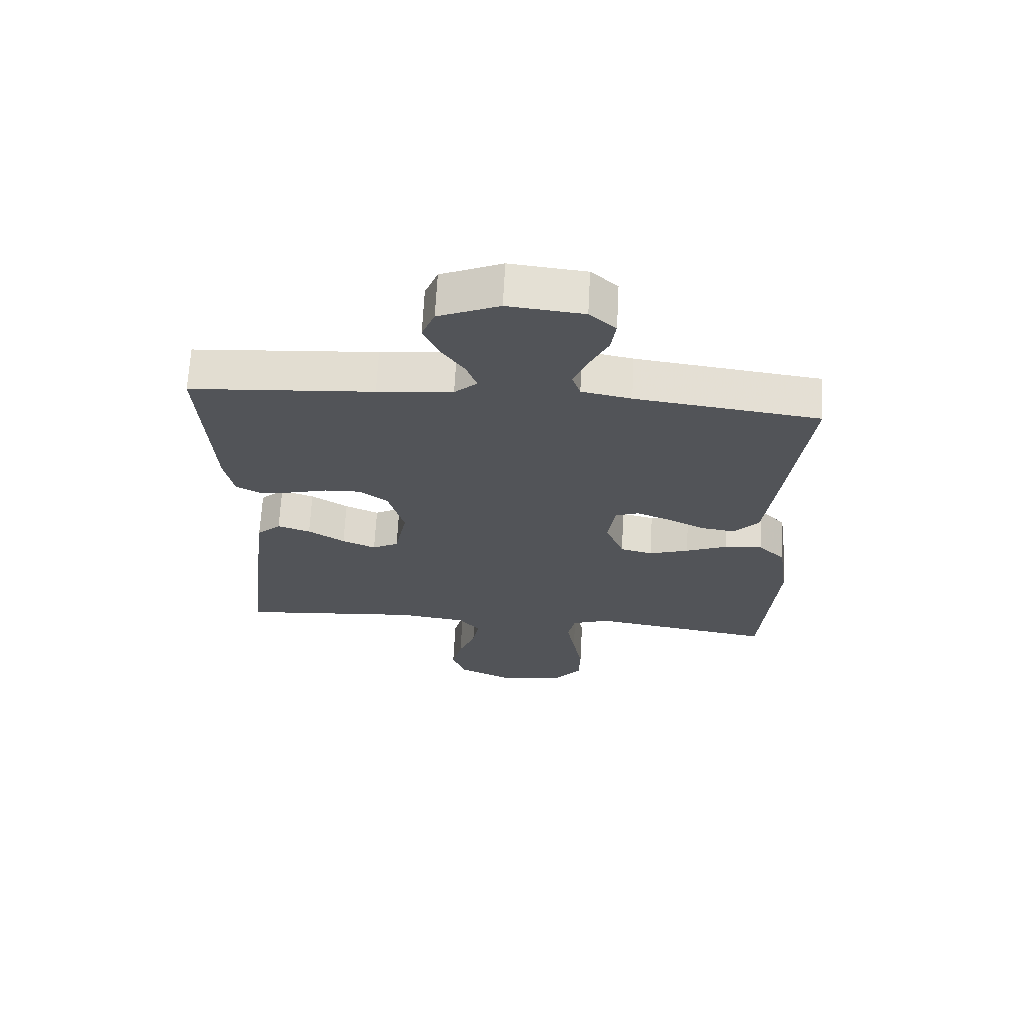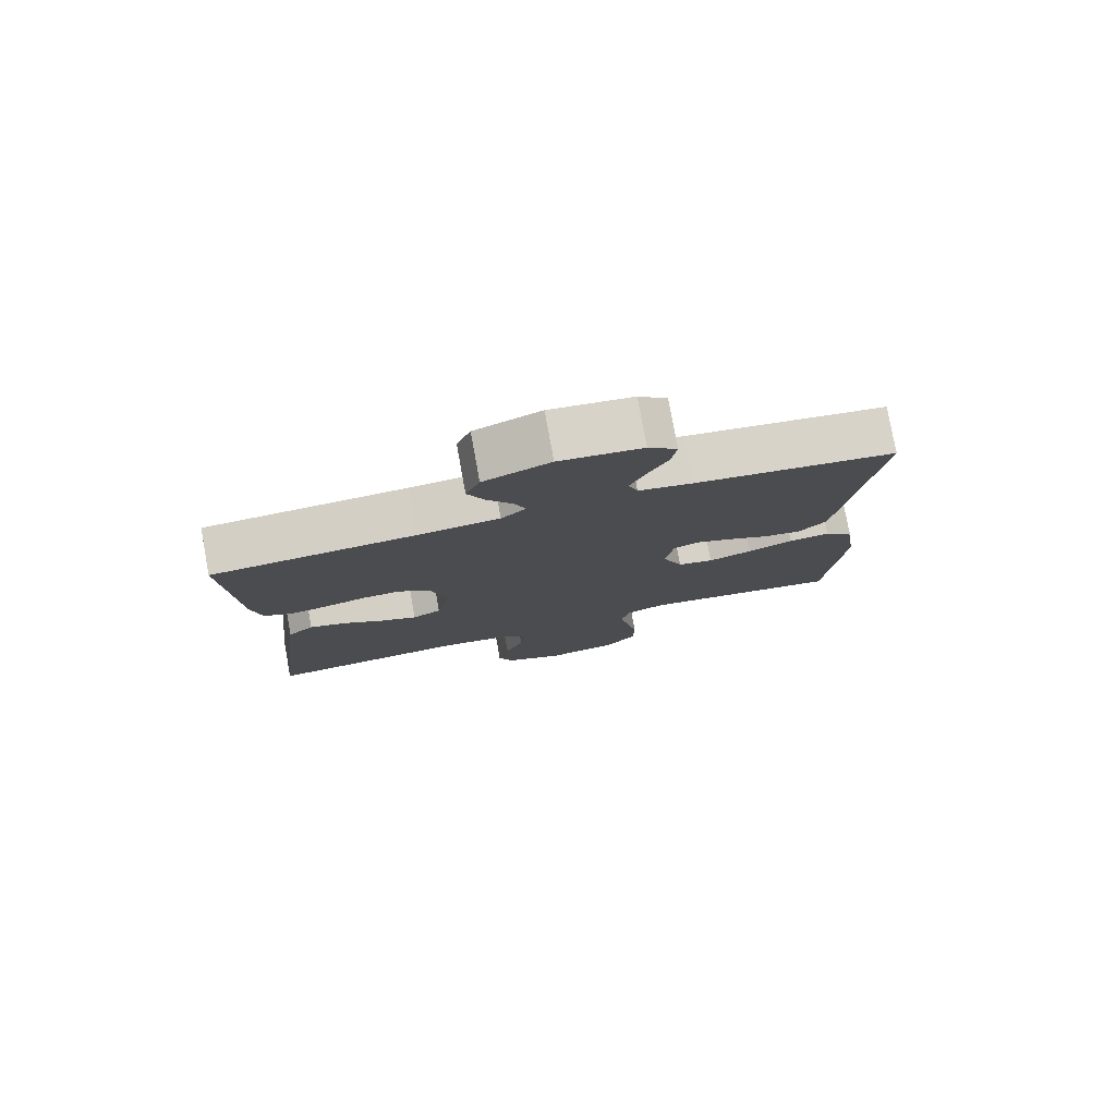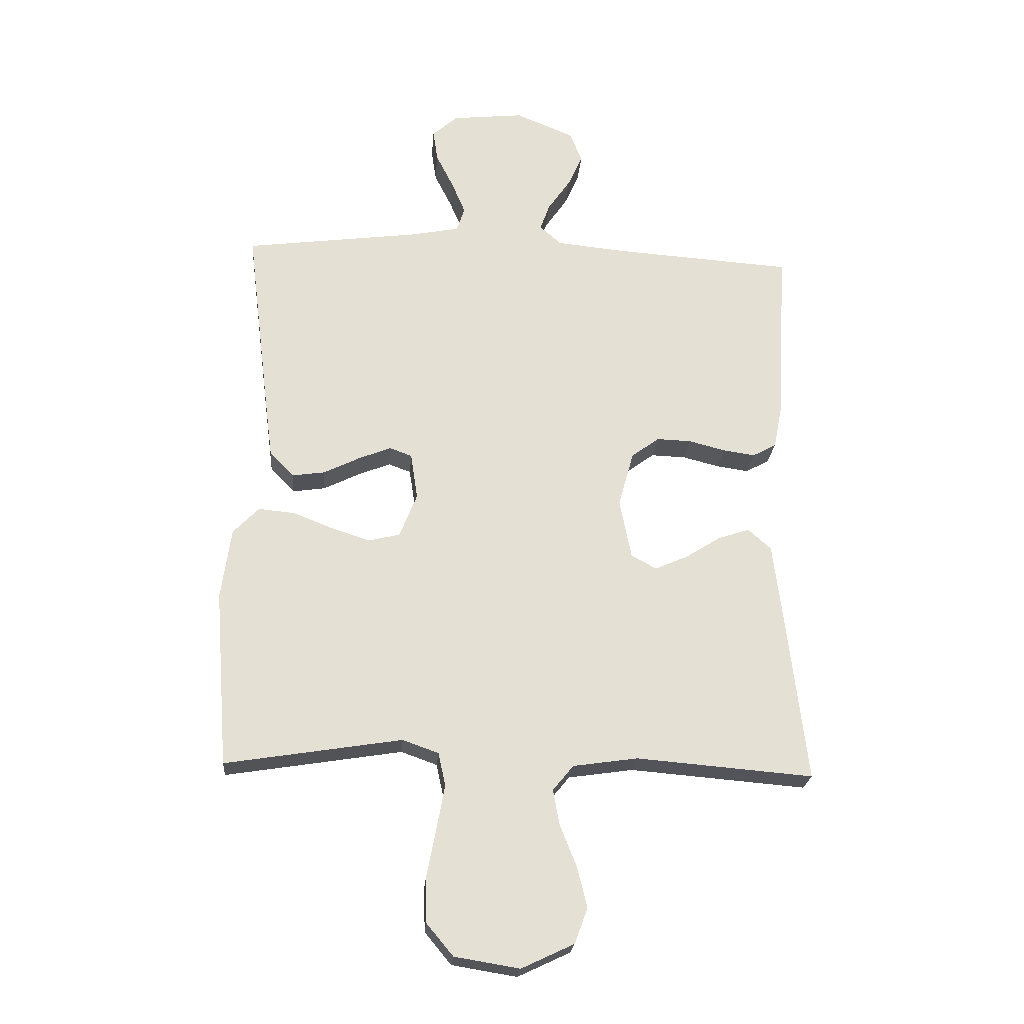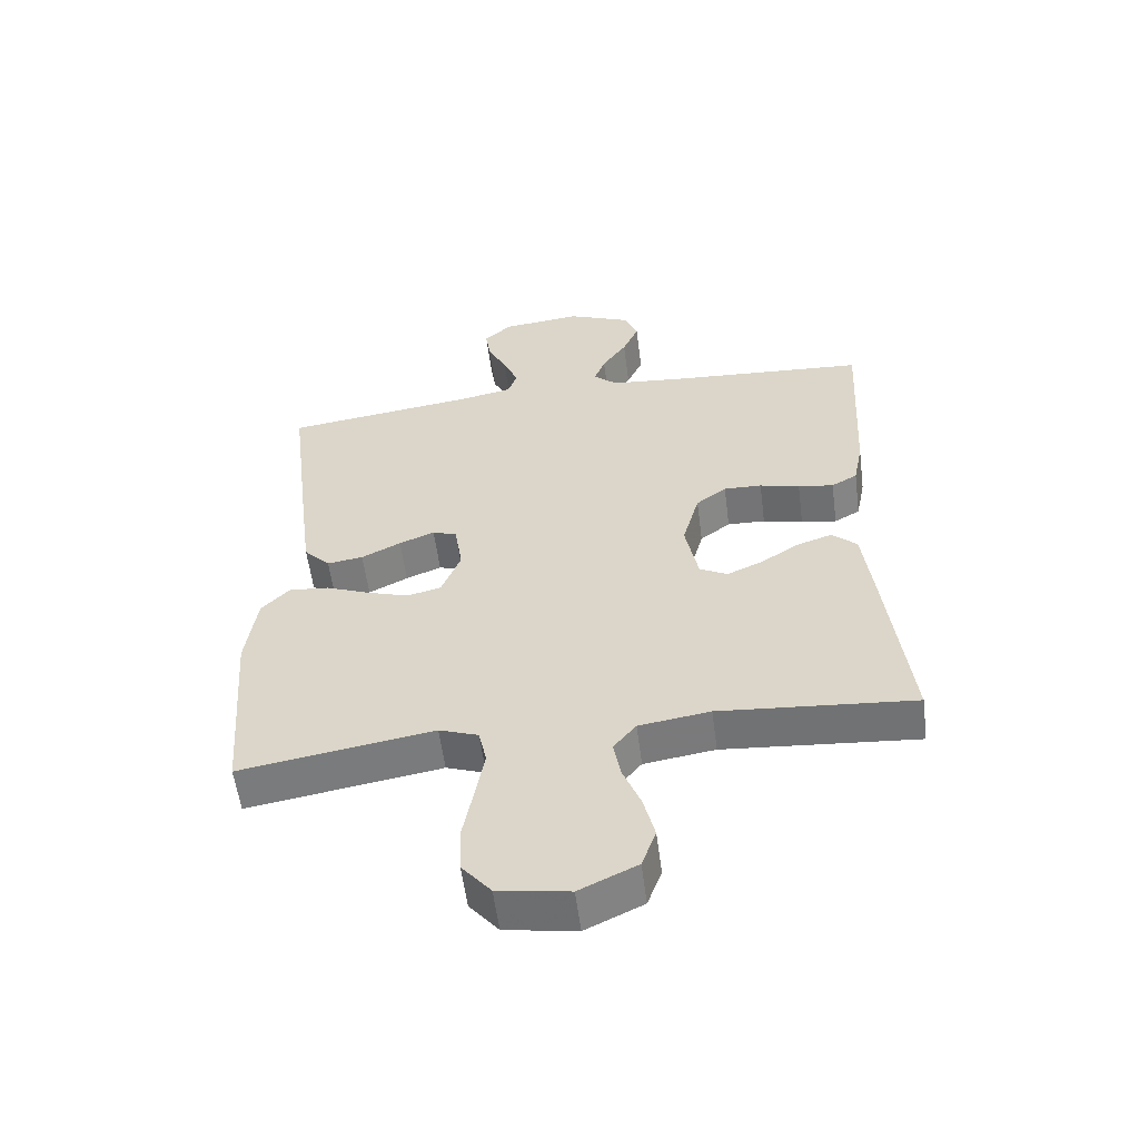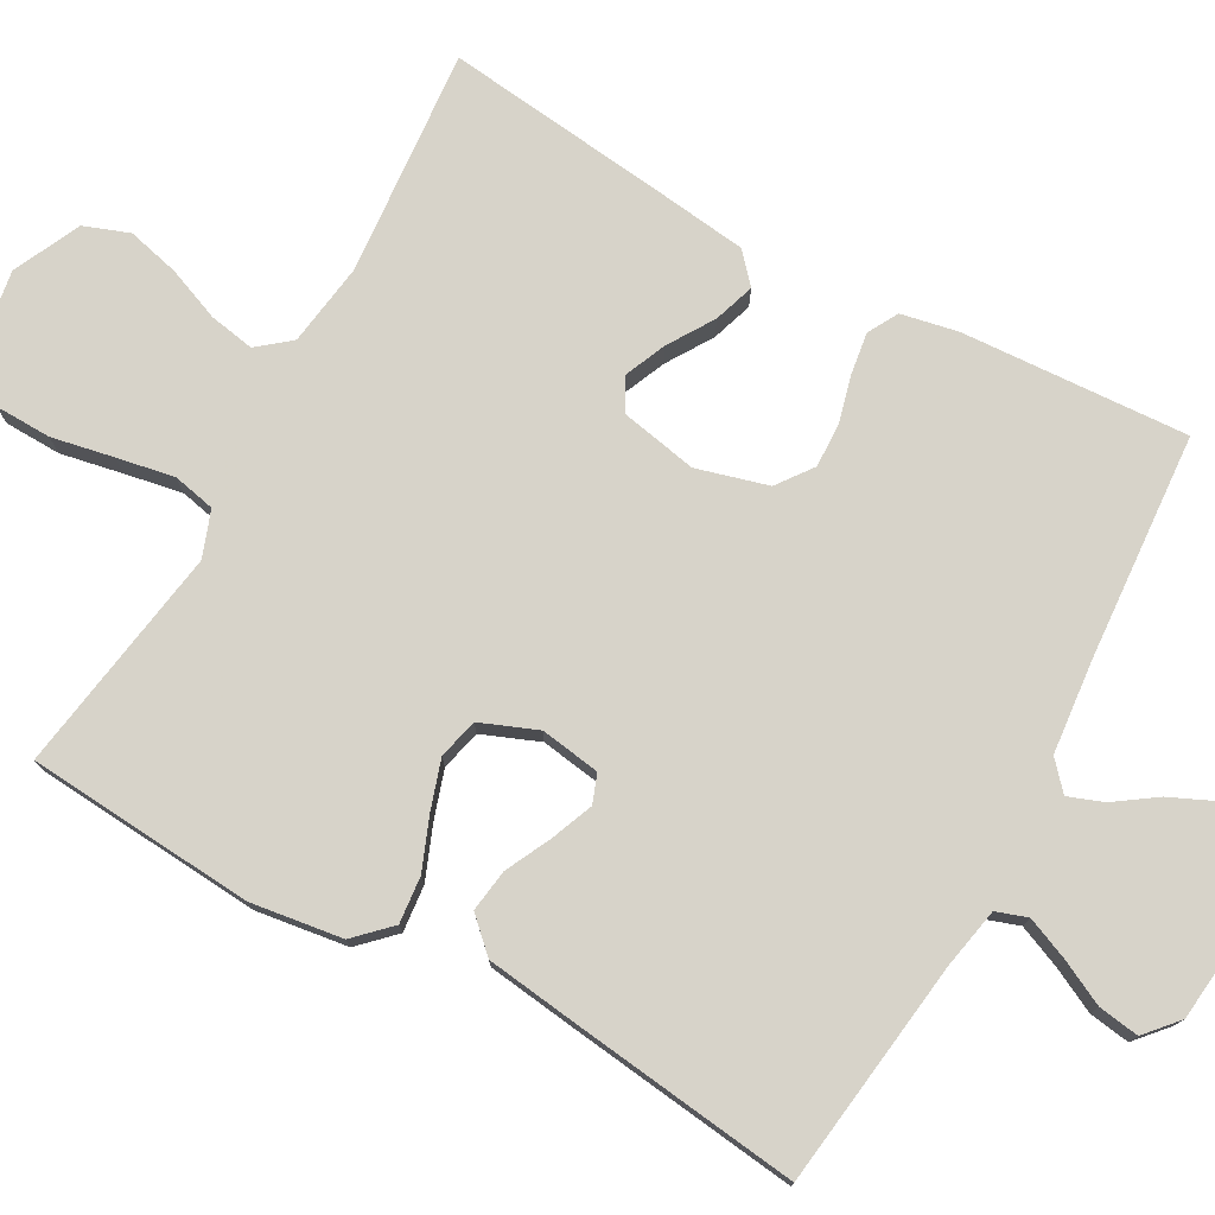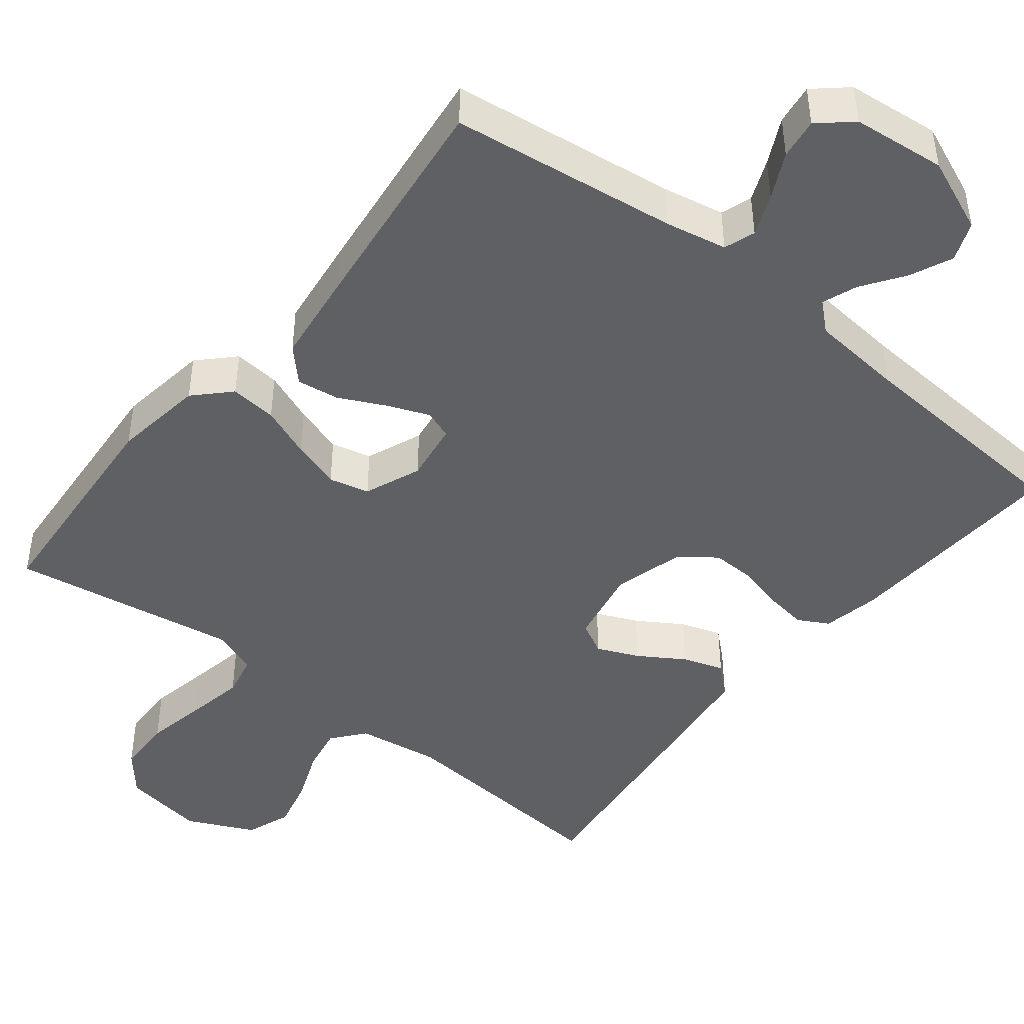
<metadata>
{"format":"obj","ext":"obj","renderer":"f3d","projection":"perspective","resolution":1024,"background":"white","views":[{"elev":66.7,"azim":-177.0,"up":"+Z"},{"elev":78.8,"azim":169.7,"up":"+Z"},{"elev":-23.4,"azim":-4.5,"up":"+Z"},{"elev":-56.7,"azim":7.4,"up":"+Z"},{"elev":76.4,"azim":-61.1,"up":"+Y"},{"elev":-44.9,"azim":-38.6,"up":"+Y"}]}
</metadata>
<code>
v 0.5 0.07 -0.5
v 0.2 0.07 -0.475
v 0.09 0.07 -0.491
v 0.055 0.07 -0.534
v 0.066 0.07 -0.594
v 0.094 0.07 -0.664
v 0.111 0.07 -0.733
v 0.089 0.07 -0.793
v 0 0.07 -0.835
v -0.11 0.07 -0.817
v -0.155 0.07 -0.763
v -0.157 0.07 -0.688
v -0.141 0.07 -0.606
v -0.127 0.07 -0.53
v -0.139 0.07 -0.474
v -0.2 0.07 -0.452
v -0.5 0.07 -0.5
v -0.523 0.07 -0.2
v -0.506 0.07 -0.079
v -0.462 0.07 -0.034
v -0.4 0.07 -0.04
v -0.332 0.07 -0.067
v -0.267 0.07 -0.088
v -0.214 0.07 -0.075
v -0.184 0.07 0
v -0.196 0.07 0.079
v -0.234 0.07 0.093
v -0.289 0.07 0.071
v -0.35 0.07 0.041
v -0.406 0.07 0.033
v -0.447 0.07 0.076
v -0.463 0.07 0.2
v -0.5 0.07 0.5
v -0.2 0.07 0.539
v -0.119 0.07 0.555
v -0.105 0.07 0.596
v -0.128 0.07 0.651
v -0.158 0.07 0.711
v -0.166 0.07 0.765
v -0.123 0.07 0.803
v 0 0.07 0.816
v 0.099 0.07 0.775
v 0.12 0.07 0.723
v 0.095 0.07 0.667
v 0.057 0.07 0.612
v 0.04 0.07 0.566
v 0.077 0.07 0.533
v 0.2 0.07 0.521
v 0.5 0.07 0.5
v 0.483 0.07 0.2
v 0.468 0.07 0.125
v 0.428 0.07 0.103
v 0.373 0.07 0.111
v 0.311 0.07 0.127
v 0.252 0.07 0.129
v 0.205 0.07 0.094
v 0.179 0.07 0
v 0.199 0.07 -0.102
v 0.242 0.07 -0.125
v 0.297 0.07 -0.101
v 0.357 0.07 -0.063
v 0.411 0.07 -0.045
v 0.45 0.07 -0.08
v 0.465 0.07 -0.2
v 0.5 0 -0.5
v 0.2 0 -0.475
v 0.09 0 -0.491
v 0.055 0 -0.534
v 0.066 0 -0.594
v 0.094 0 -0.664
v 0.111 0 -0.733
v 0.089 0 -0.793
v 0 0 -0.835
v -0.11 0 -0.817
v -0.155 0 -0.763
v -0.157 0 -0.688
v -0.141 0 -0.606
v -0.127 0 -0.53
v -0.139 0 -0.474
v -0.2 0 -0.452
v -0.5 0 -0.5
v -0.523 0 -0.2
v -0.506 0 -0.079
v -0.462 0 -0.034
v -0.4 0 -0.04
v -0.332 0 -0.067
v -0.267 0 -0.088
v -0.214 0 -0.075
v -0.184 0 0
v -0.196 0 0.079
v -0.234 0 0.093
v -0.289 0 0.071
v -0.35 0 0.041
v -0.406 0 0.033
v -0.447 0 0.076
v -0.463 0 0.2
v -0.5 0 0.5
v -0.2 0 0.539
v -0.119 0 0.555
v -0.105 0 0.596
v -0.128 0 0.651
v -0.158 0 0.711
v -0.166 0 0.765
v -0.123 0 0.803
v 0 0 0.816
v 0.099 0 0.775
v 0.12 0 0.723
v 0.095 0 0.667
v 0.057 0 0.612
v 0.04 0 0.566
v 0.077 0 0.533
v 0.2 0 0.521
v 0.5 0 0.5
v 0.483 0 0.2
v 0.468 0 0.125
v 0.428 0 0.103
v 0.373 0 0.111
v 0.311 0 0.127
v 0.252 0 0.129
v 0.205 0 0.094
v 0.179 0 0
v 0.199 0 -0.102
v 0.242 0 -0.125
v 0.297 0 -0.101
v 0.357 0 -0.063
v 0.411 0 -0.045
v 0.45 0 -0.08
v 0.465 0 -0.2
f 63 64 1 2
f 60 61 62 63
f 59 60 63 2
f 58 59 2 3
f 57 58 3 4
f 51 52 53 54
f 51 54 55
f 48 49 50 51
f 47 48 51 55
f 46 47 55 56
f 42 43 44 45
f 42 45 46
f 41 42 46
f 40 41 46
f 37 38 39 40
f 36 37 40 46
f 35 36 46 56
f 31 32 33 34
f 28 29 30 31
f 27 28 31 34
f 26 27 34 35
f 19 20 21 22
f 19 22 23
f 16 17 18 19
f 15 16 19 23
f 10 11 12 13
f 10 13 14
f 9 10 14
f 8 9 14 15
f 5 6 7 8
f 4 5 8 15
f 26 35 56 57
f 25 26 57 4
f 24 25 4 15
f 15 23 24
f 66 65 128 127
f 127 126 125 124
f 66 127 124 123
f 67 66 123 122
f 68 67 122 121
f 118 117 116 115
f 119 118 115
f 115 114 113 112
f 119 115 112 111
f 120 119 111 110
f 109 108 107 106
f 110 109 106
f 110 106 105
f 110 105 104
f 104 103 102 101
f 110 104 101 100
f 120 110 100 99
f 98 97 96 95
f 95 94 93 92
f 98 95 92 91
f 99 98 91 90
f 86 85 84 83
f 87 86 83
f 83 82 81 80
f 87 83 80 79
f 77 76 75 74
f 78 77 74
f 78 74 73
f 79 78 73 72
f 72 71 70 69
f 79 72 69 68
f 121 120 99 90
f 68 121 90 89
f 79 68 89 88
f 88 87 79
f 1 65 66 2
f 2 66 67 3
f 3 67 68 4
f 4 68 69 5
f 5 69 70 6
f 6 70 71 7
f 7 71 72 8
f 8 72 73 9
f 9 73 74 10
f 10 74 75 11
f 11 75 76 12
f 12 76 77 13
f 13 77 78 14
f 14 78 79 15
f 15 79 80 16
f 16 80 81 17
f 17 81 82 18
f 18 82 83 19
f 19 83 84 20
f 20 84 85 21
f 21 85 86 22
f 22 86 87 23
f 23 87 88 24
f 24 88 89 25
f 25 89 90 26
f 26 90 91 27
f 27 91 92 28
f 28 92 93 29
f 29 93 94 30
f 30 94 95 31
f 31 95 96 32
f 32 96 97 33
f 33 97 98 34
f 34 98 99 35
f 35 99 100 36
f 36 100 101 37
f 37 101 102 38
f 38 102 103 39
f 39 103 104 40
f 40 104 105 41
f 41 105 106 42
f 42 106 107 43
f 43 107 108 44
f 44 108 109 45
f 45 109 110 46
f 46 110 111 47
f 47 111 112 48
f 48 112 113 49
f 49 113 114 50
f 50 114 115 51
f 51 115 116 52
f 52 116 117 53
f 53 117 118 54
f 54 118 119 55
f 55 119 120 56
f 56 120 121 57
f 57 121 122 58
f 58 122 123 59
f 59 123 124 60
f 60 124 125 61
f 61 125 126 62
f 62 126 127 63
f 63 127 128 64
f 64 128 65 1

</code>
